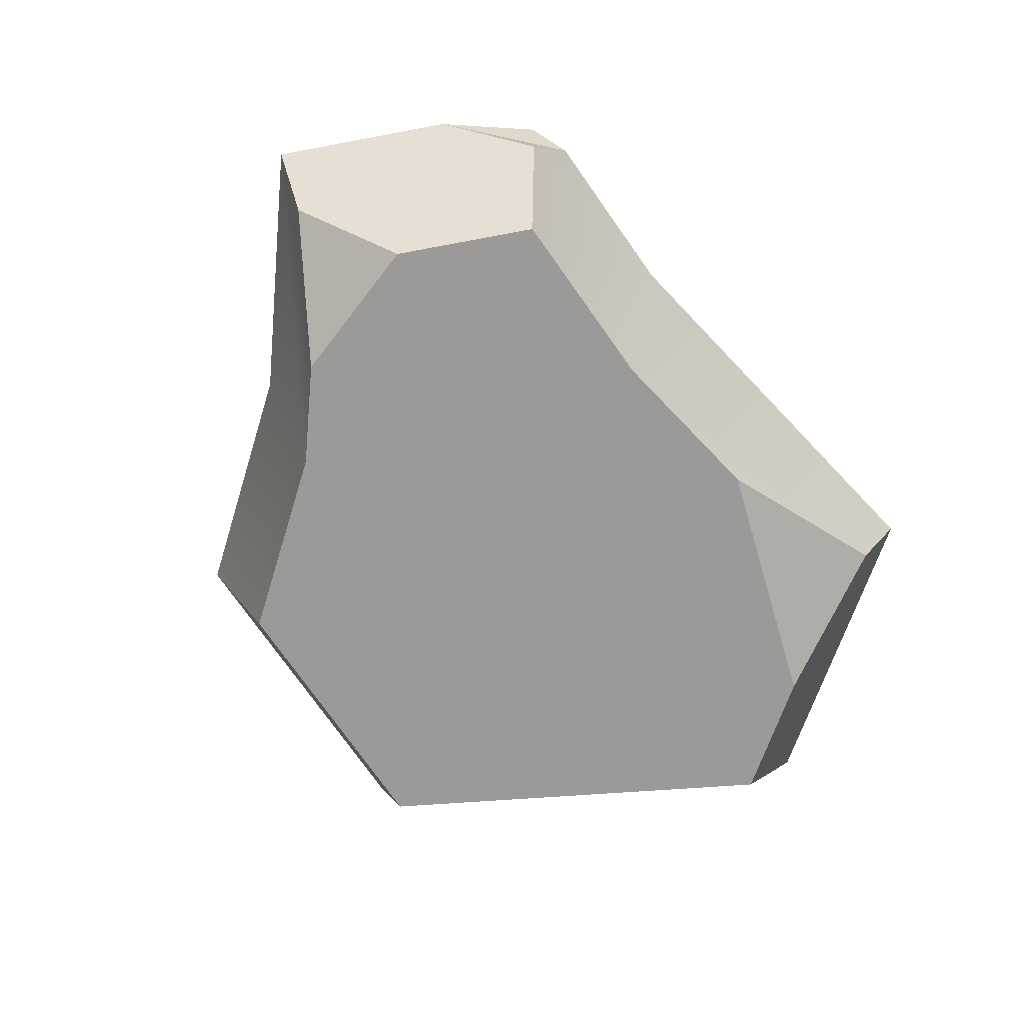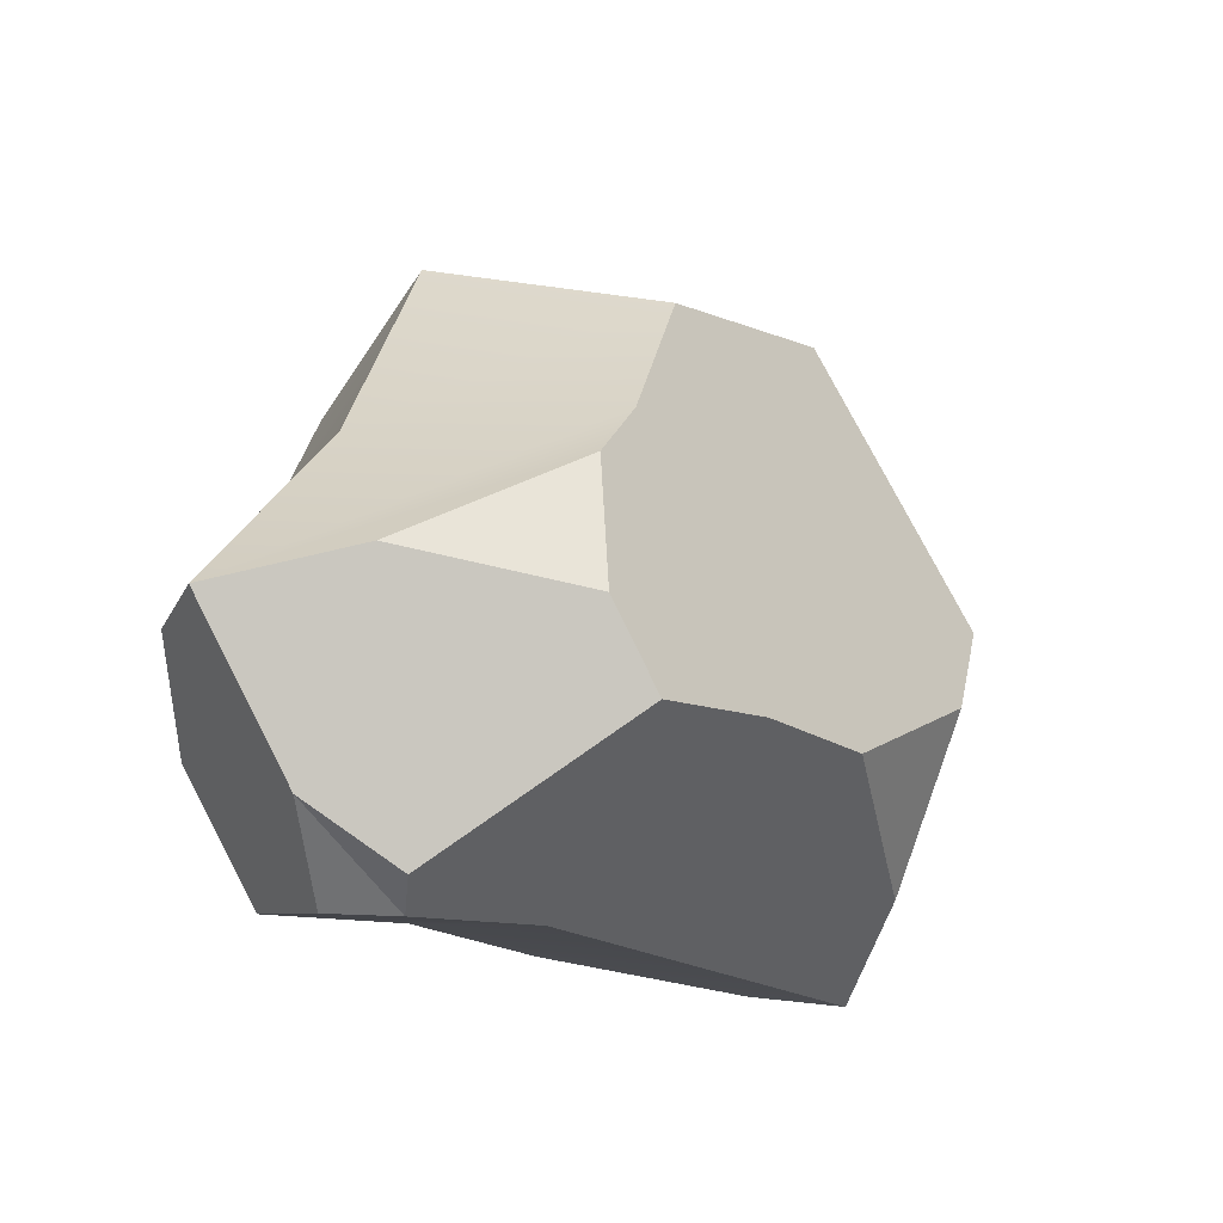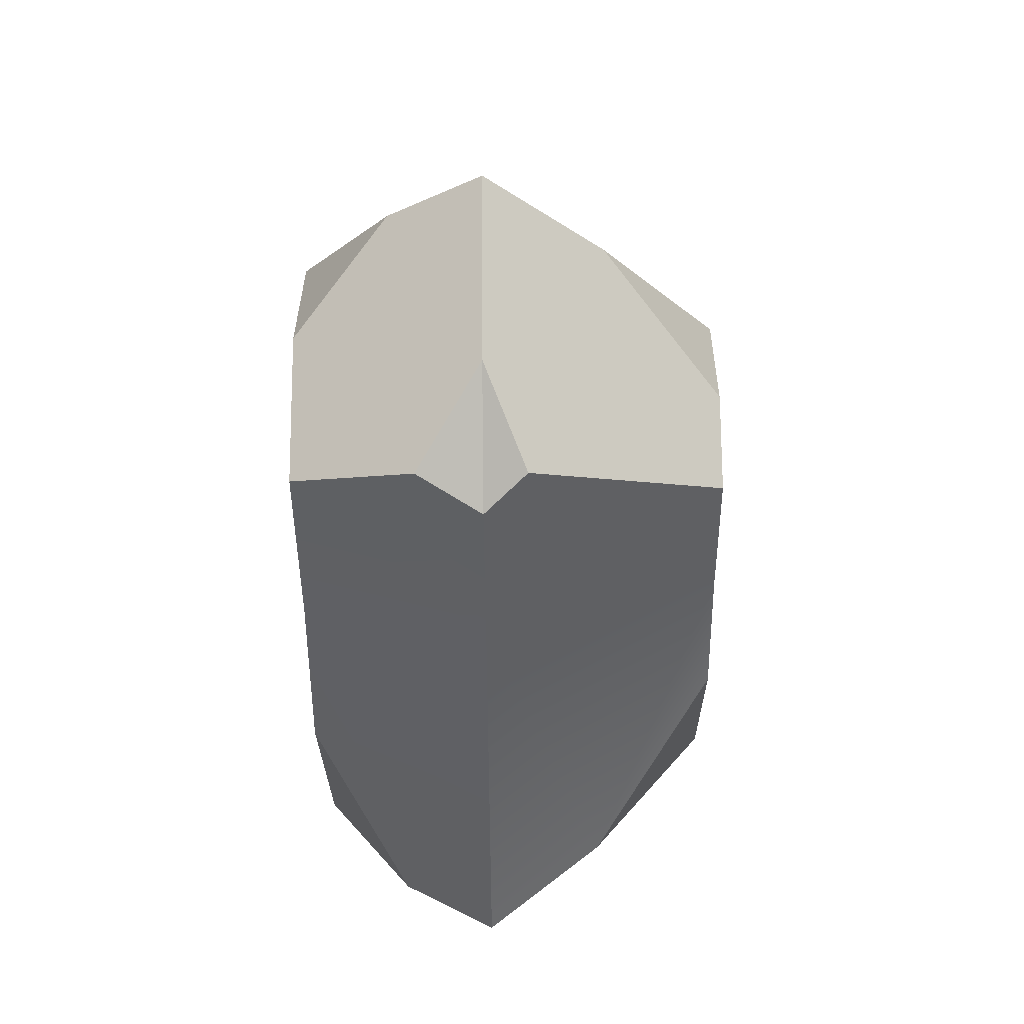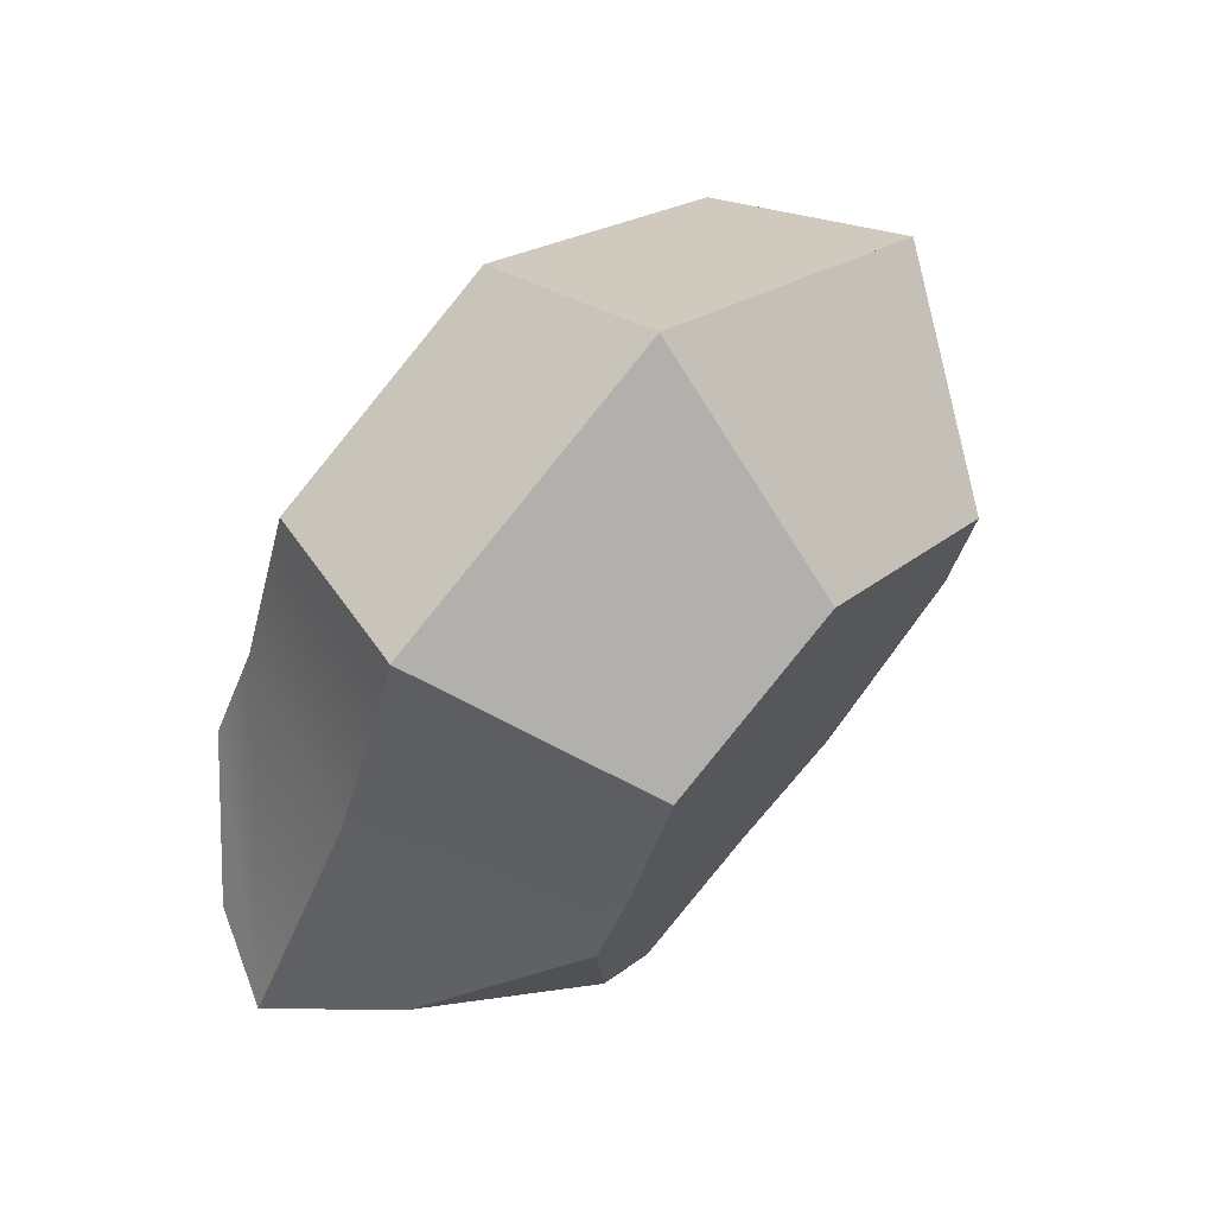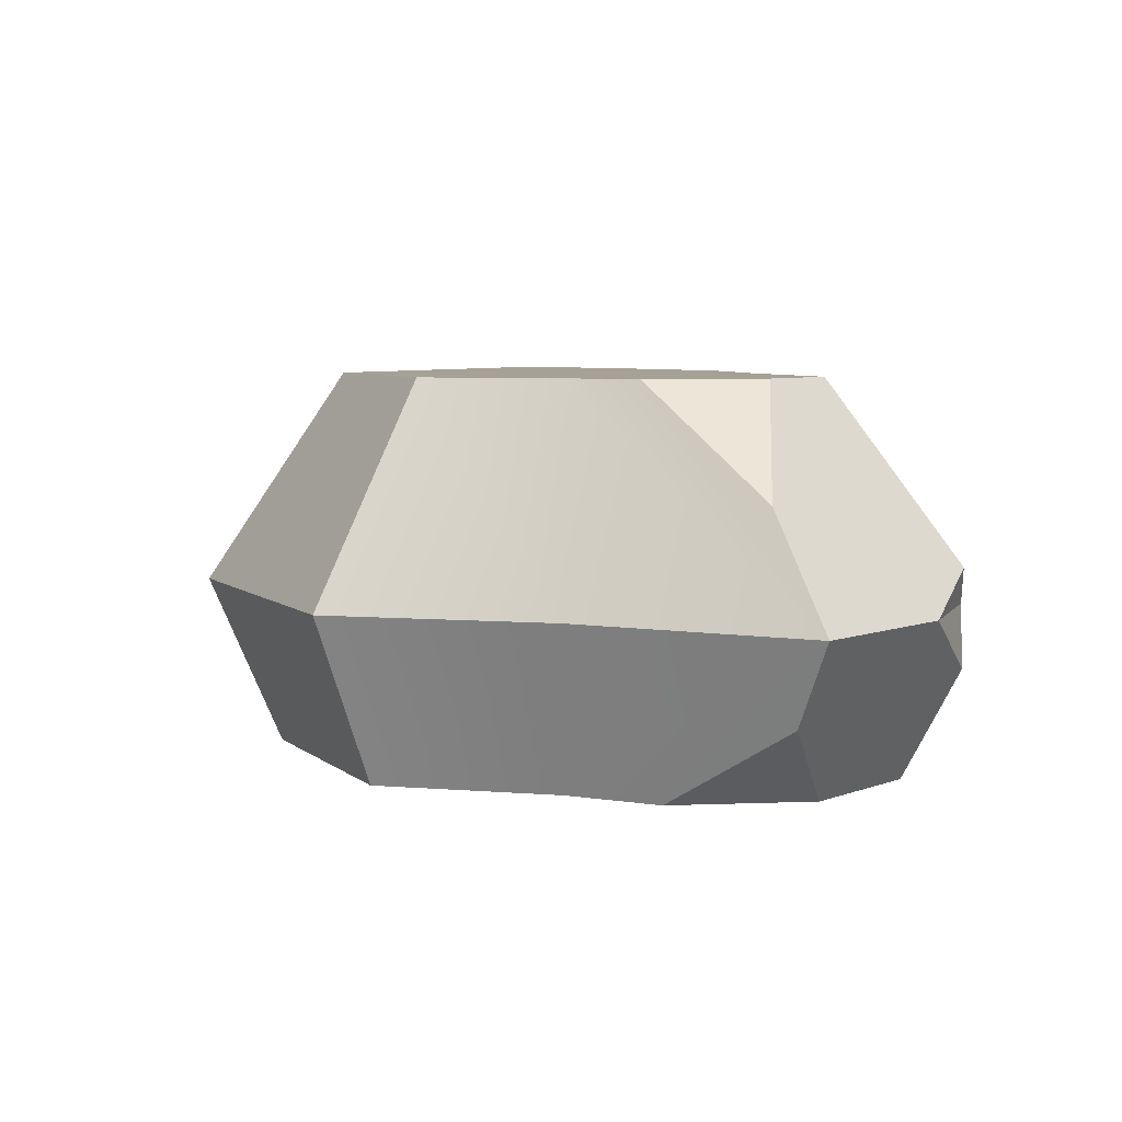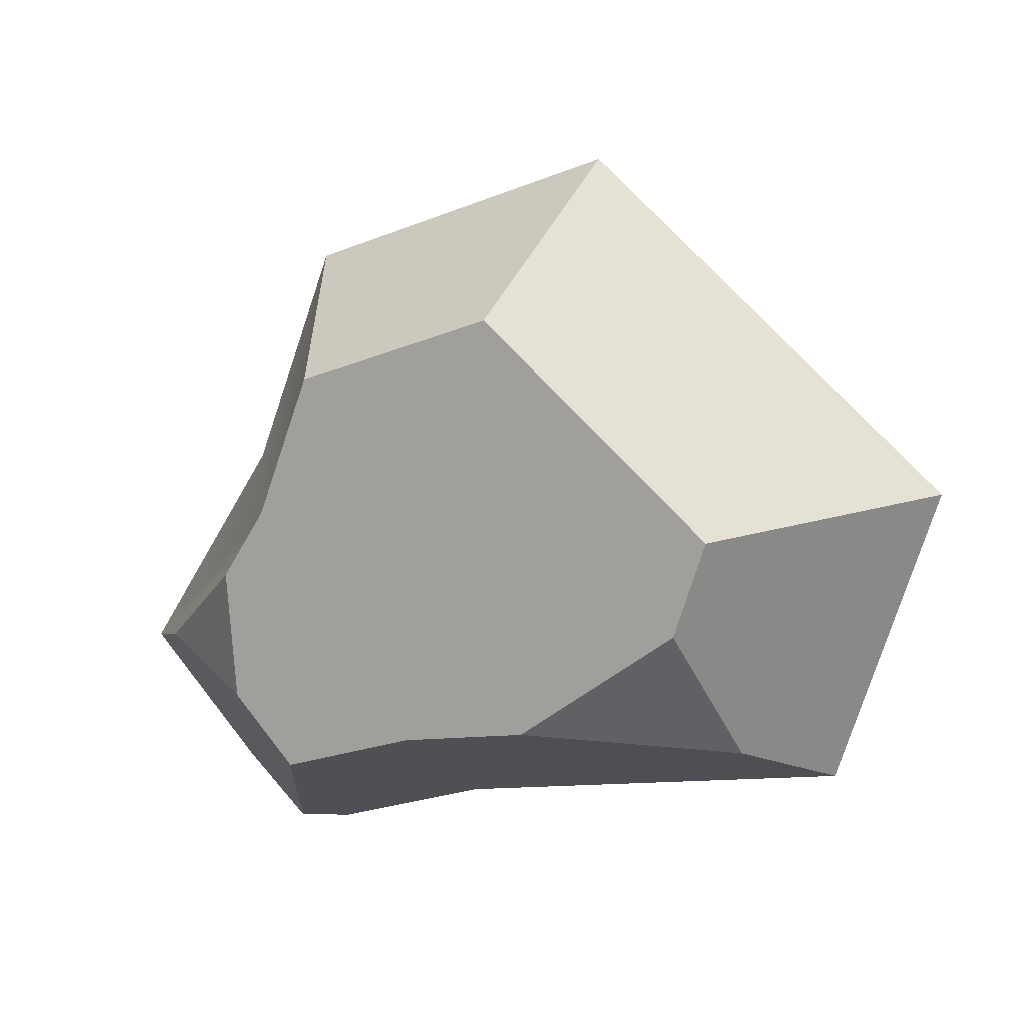
<metadata>
{"format":"obj","ext":"obj","renderer":"f3d","projection":"perspective","resolution":1024,"background":"white","views":[{"elev":-69.3,"azim":142.5,"up":"+Y"},{"elev":-32.7,"azim":131.6,"up":"+Z"},{"elev":-59.9,"azim":90.4,"up":"+Z"},{"elev":67.9,"azim":131.8,"up":"+Z"},{"elev":6.2,"azim":83.3,"up":"+Y"},{"elev":10.9,"azim":-157.3,"up":"+Z"}]}
</metadata>
<code>
g stone_large6
v 3.708 5.86e-15 -2.537
v 3.708 5.86e-15 -0.7245
v 4.93 1.055 -1.994
v -4.382 5.86e-15 0.4343
v -0.8402 1.14e-14 3.575
v -3.899 5.86e-15 -1.032
v -1.449 5.86e-15 -2.814
v 0.5175 5.86e-15 -3.129
v 2.218 0 2.526
v 2.592 5.86e-15 -3.784
v 3.034 5.86e-15 0.3348
v 0.6469 2.111 -3.886
v 2.578 2.111 -4.495
v 0.3986 4.79 -2.434
v 3.018 2.588 -4.389
v 1.996 4.79 -2.939
v -3.003 4.79 -0.8192
v -3.45 3.45 -2.523
v -1.116 4.79 -2.192
v 2.772 2.111 3.183
v -1.05 2.111 4.495
v 1.708 4.79 1.921
v -0.6471 4.79 2.73
v 3.018 1.389 -4.389
v -5.477 2.111 0.569
v -3.375 4.79 0.3105
v 3.792 2.111 0.4446
v 2.337 4.79 0.2339
v 5.477 2.111 -2.204
v 2.856 4.79 -0.582
v 4.426 3.45 -1.801
v -4.269 2.111 -3.098
v -3.842 1.055 -2.798
v 4.05 2.111 -3.798
v 2.73 4.79 -2.119
f 2 1 3
f 5 4 6
f 6 7 5
f 7 8 5
f 8 9 5
f 8 10 9
f 10 11 9
f 10 1 11
f 1 2 11
f 13 12 14
f 14 15 13
f 14 16 15
f 18 17 19
f 21 20 22
f 22 23 21
f 10 8 12
f 12 24 10
f 12 13 24
f 26 25 21
f 21 23 26
f 28 27 29
f 29 30 28
f 29 31 30
f 4 25 32
f 32 6 4
f 32 33 6
f 25 4 5
f 5 21 25
f 27 20 9
f 9 11 27
f 22 20 27
f 27 28 22
f 29 3 1
f 1 34 29
f 1 10 34
f 10 24 34
f 15 16 35
f 35 31 15
f 31 34 15
f 31 29 34
f 17 26 23
f 23 19 17
f 23 14 19
f 23 22 14
f 22 16 14
f 22 28 16
f 28 35 16
f 28 30 35
f 35 30 31
f 12 32 18
f 18 14 12
f 18 19 14
f 6 33 7
f 5 9 20
f 20 21 5
f 29 27 11
f 11 2 29
f 2 3 29
f 8 7 33
f 33 12 8
f 33 32 12
f 32 25 26
f 26 17 32
f 17 18 32
f 32 25 21
f 21 12 32
f 21 20 12
f 20 13 12
f 20 34 13
f 20 27 34
f 27 29 34
f 34 13 15
f 34 24 13

</code>
